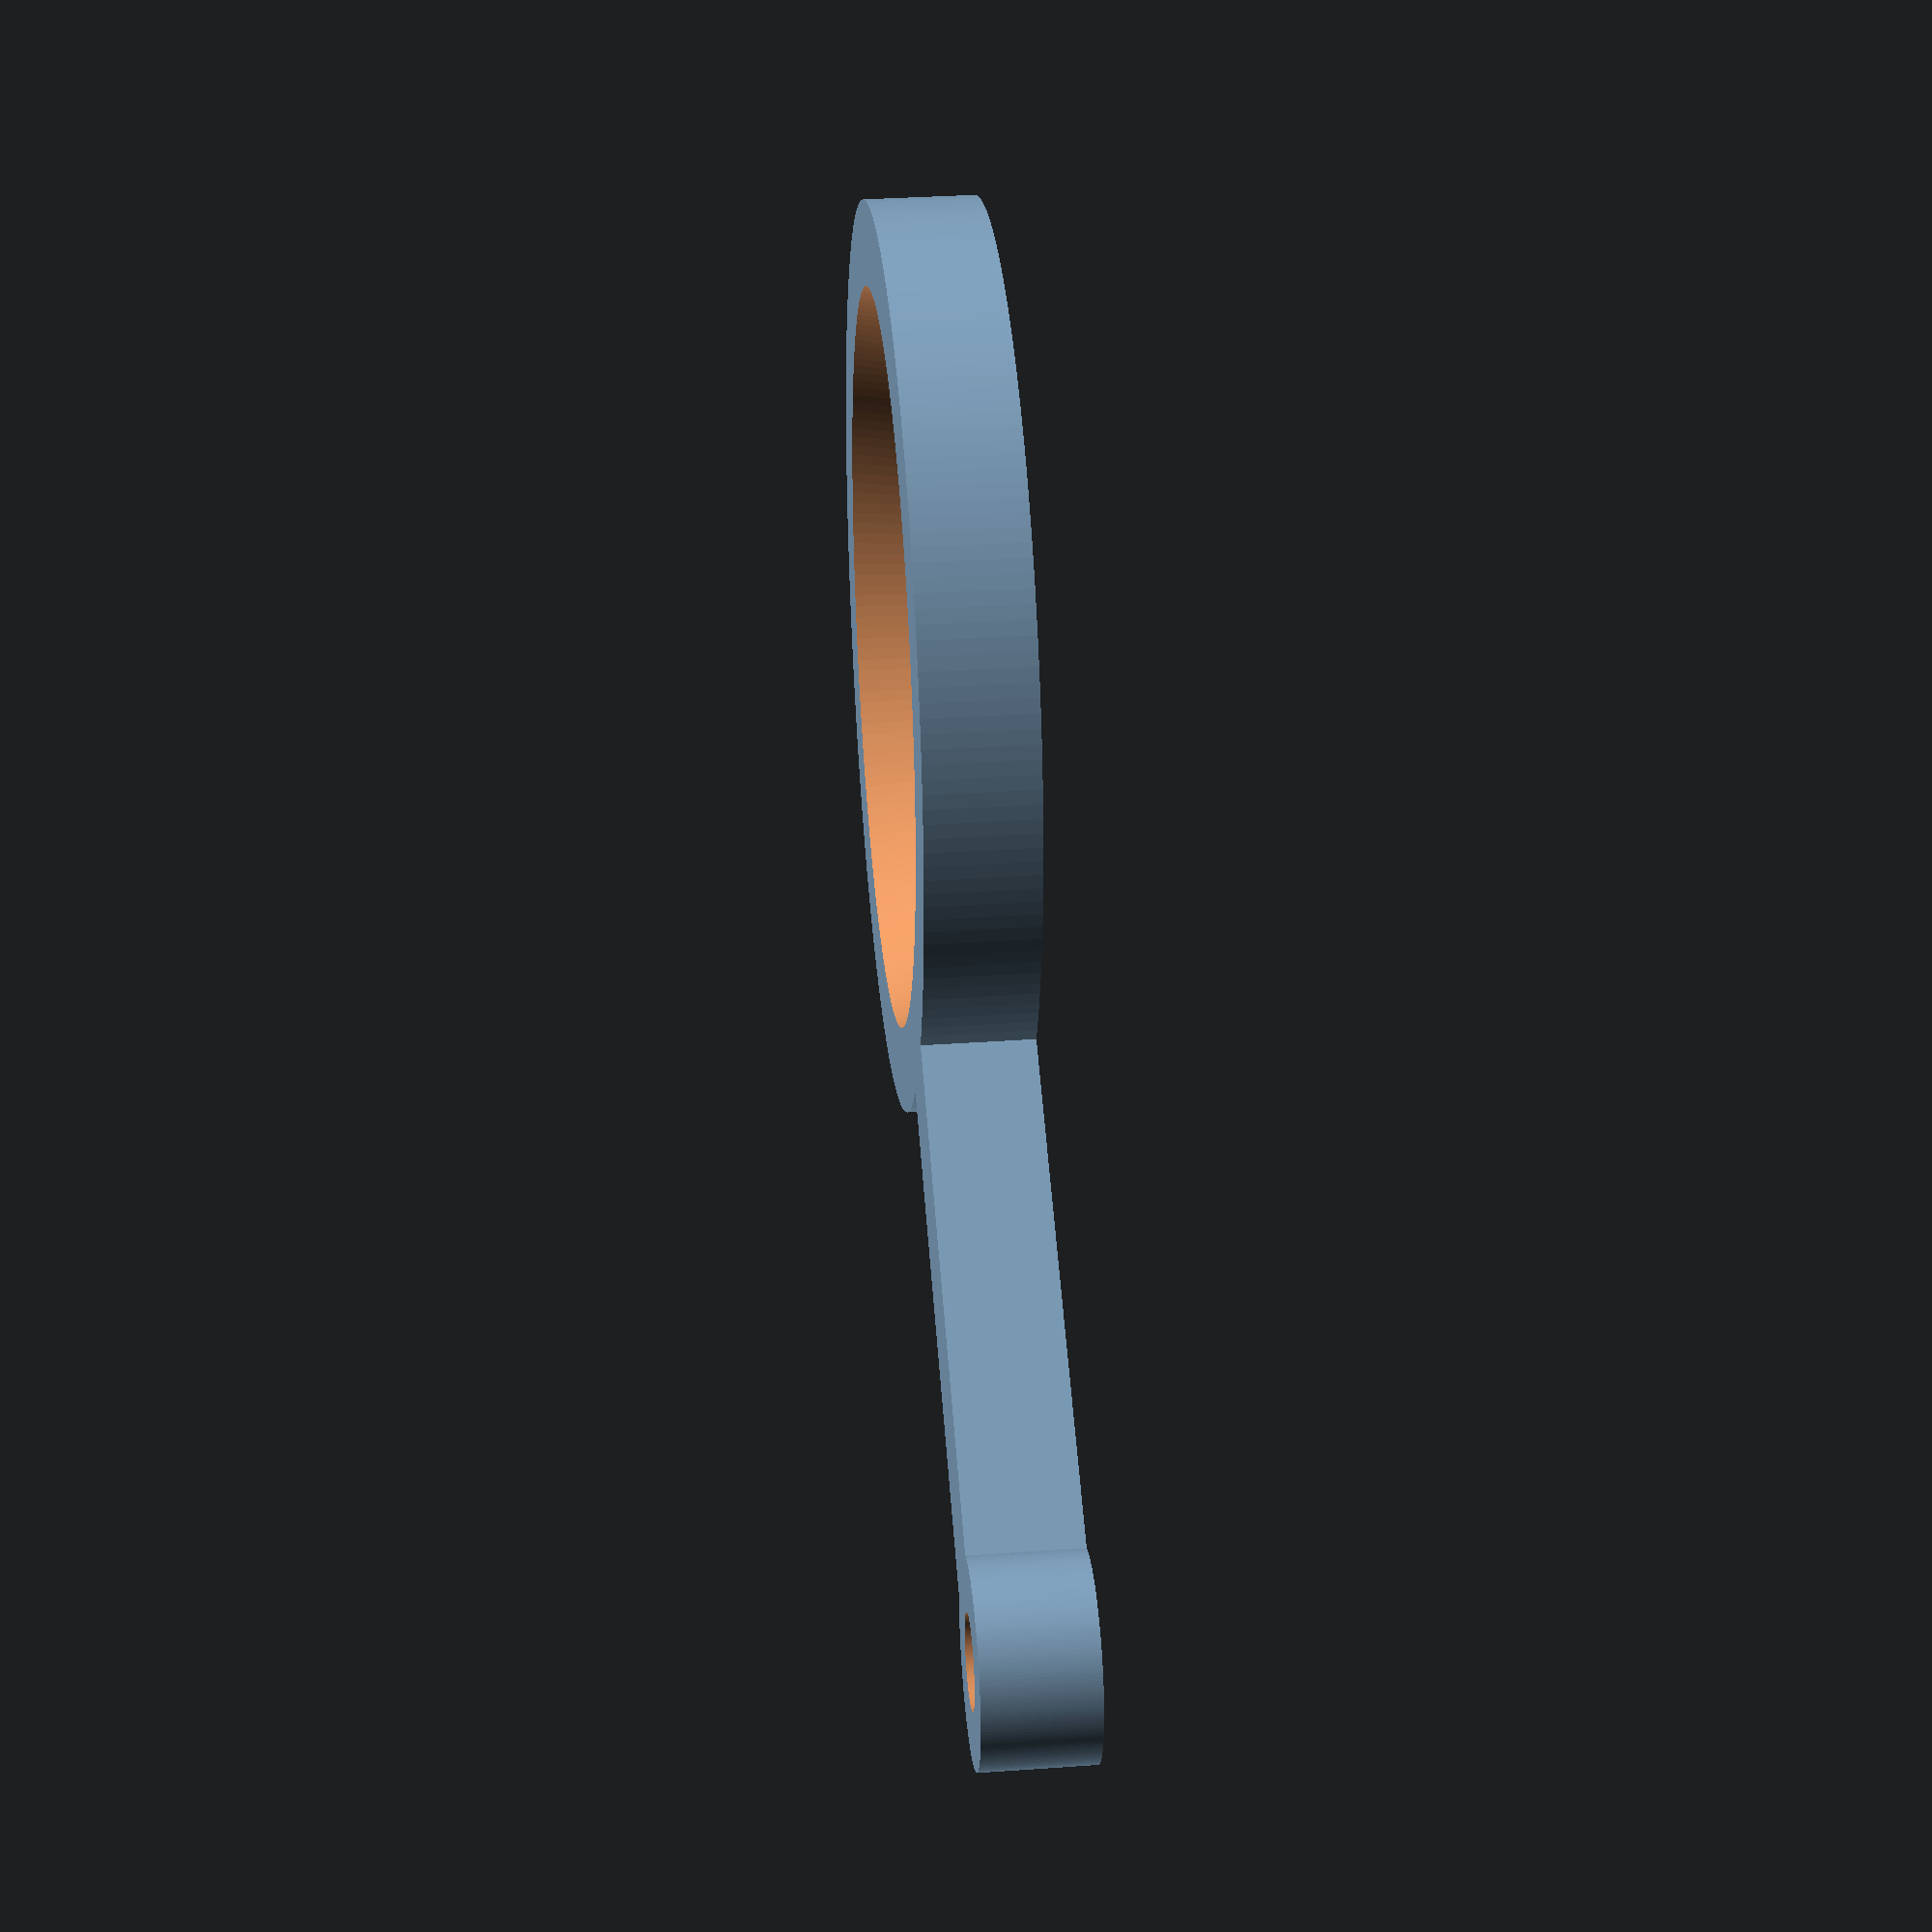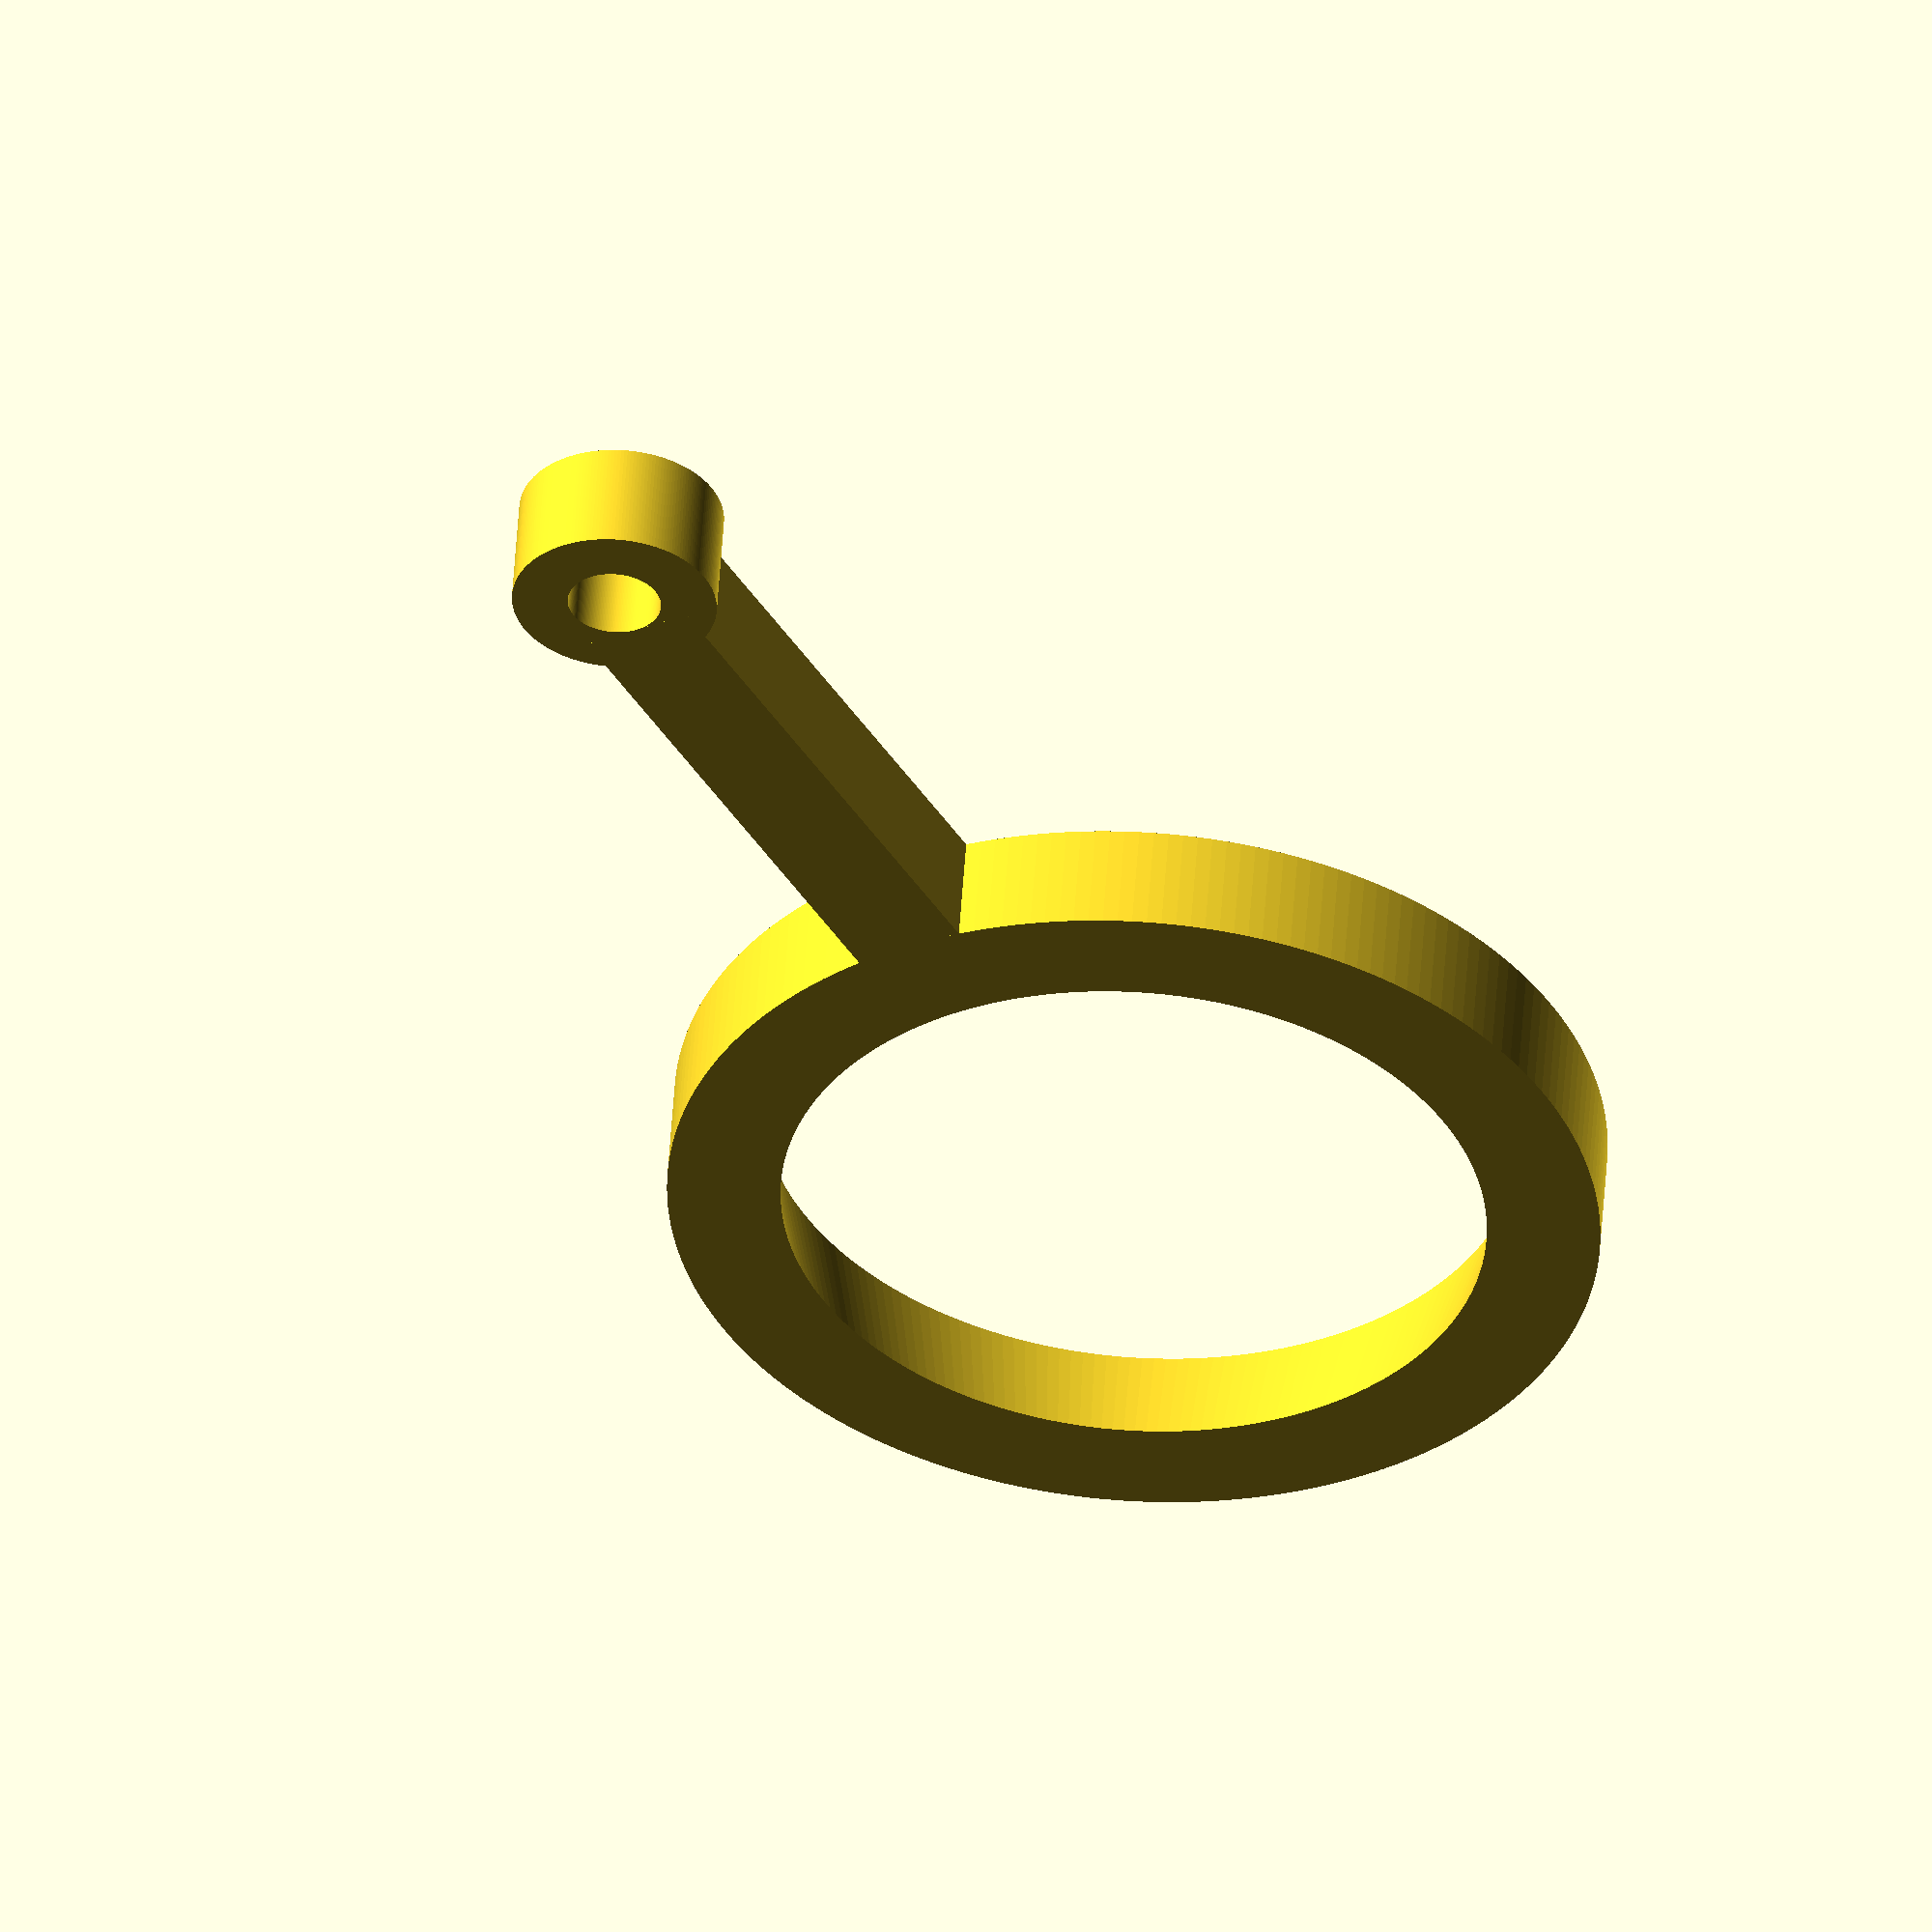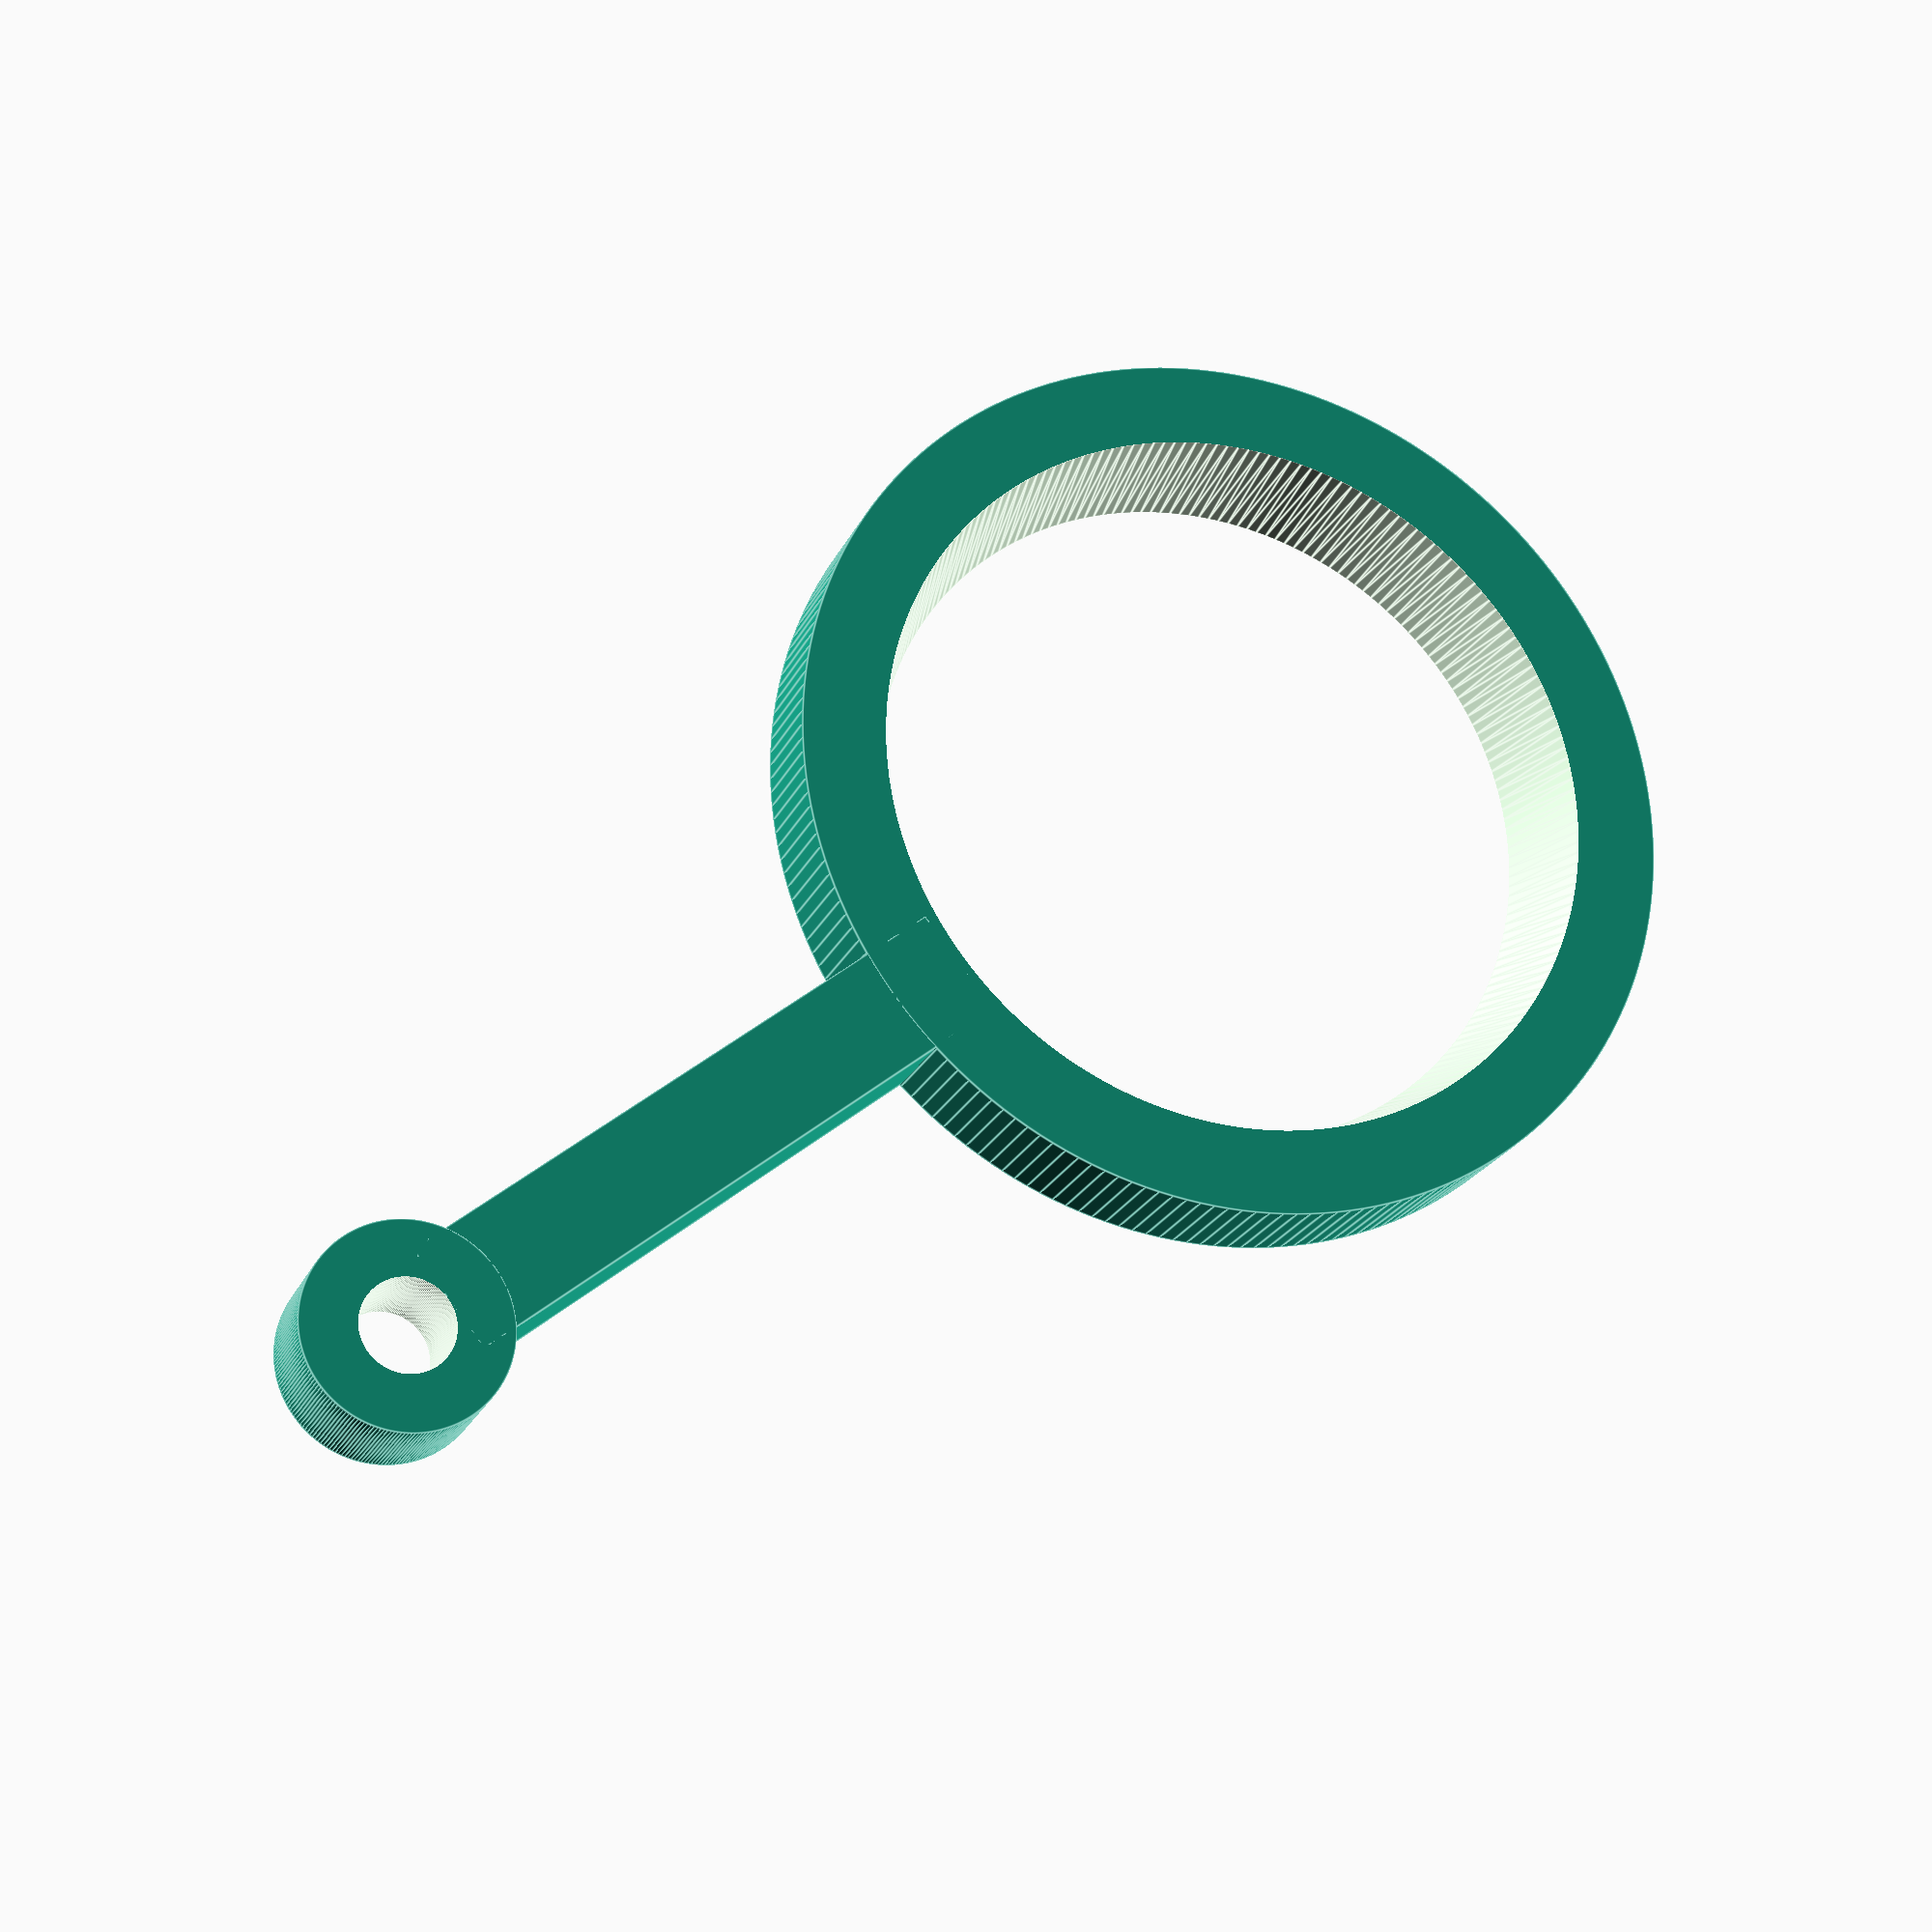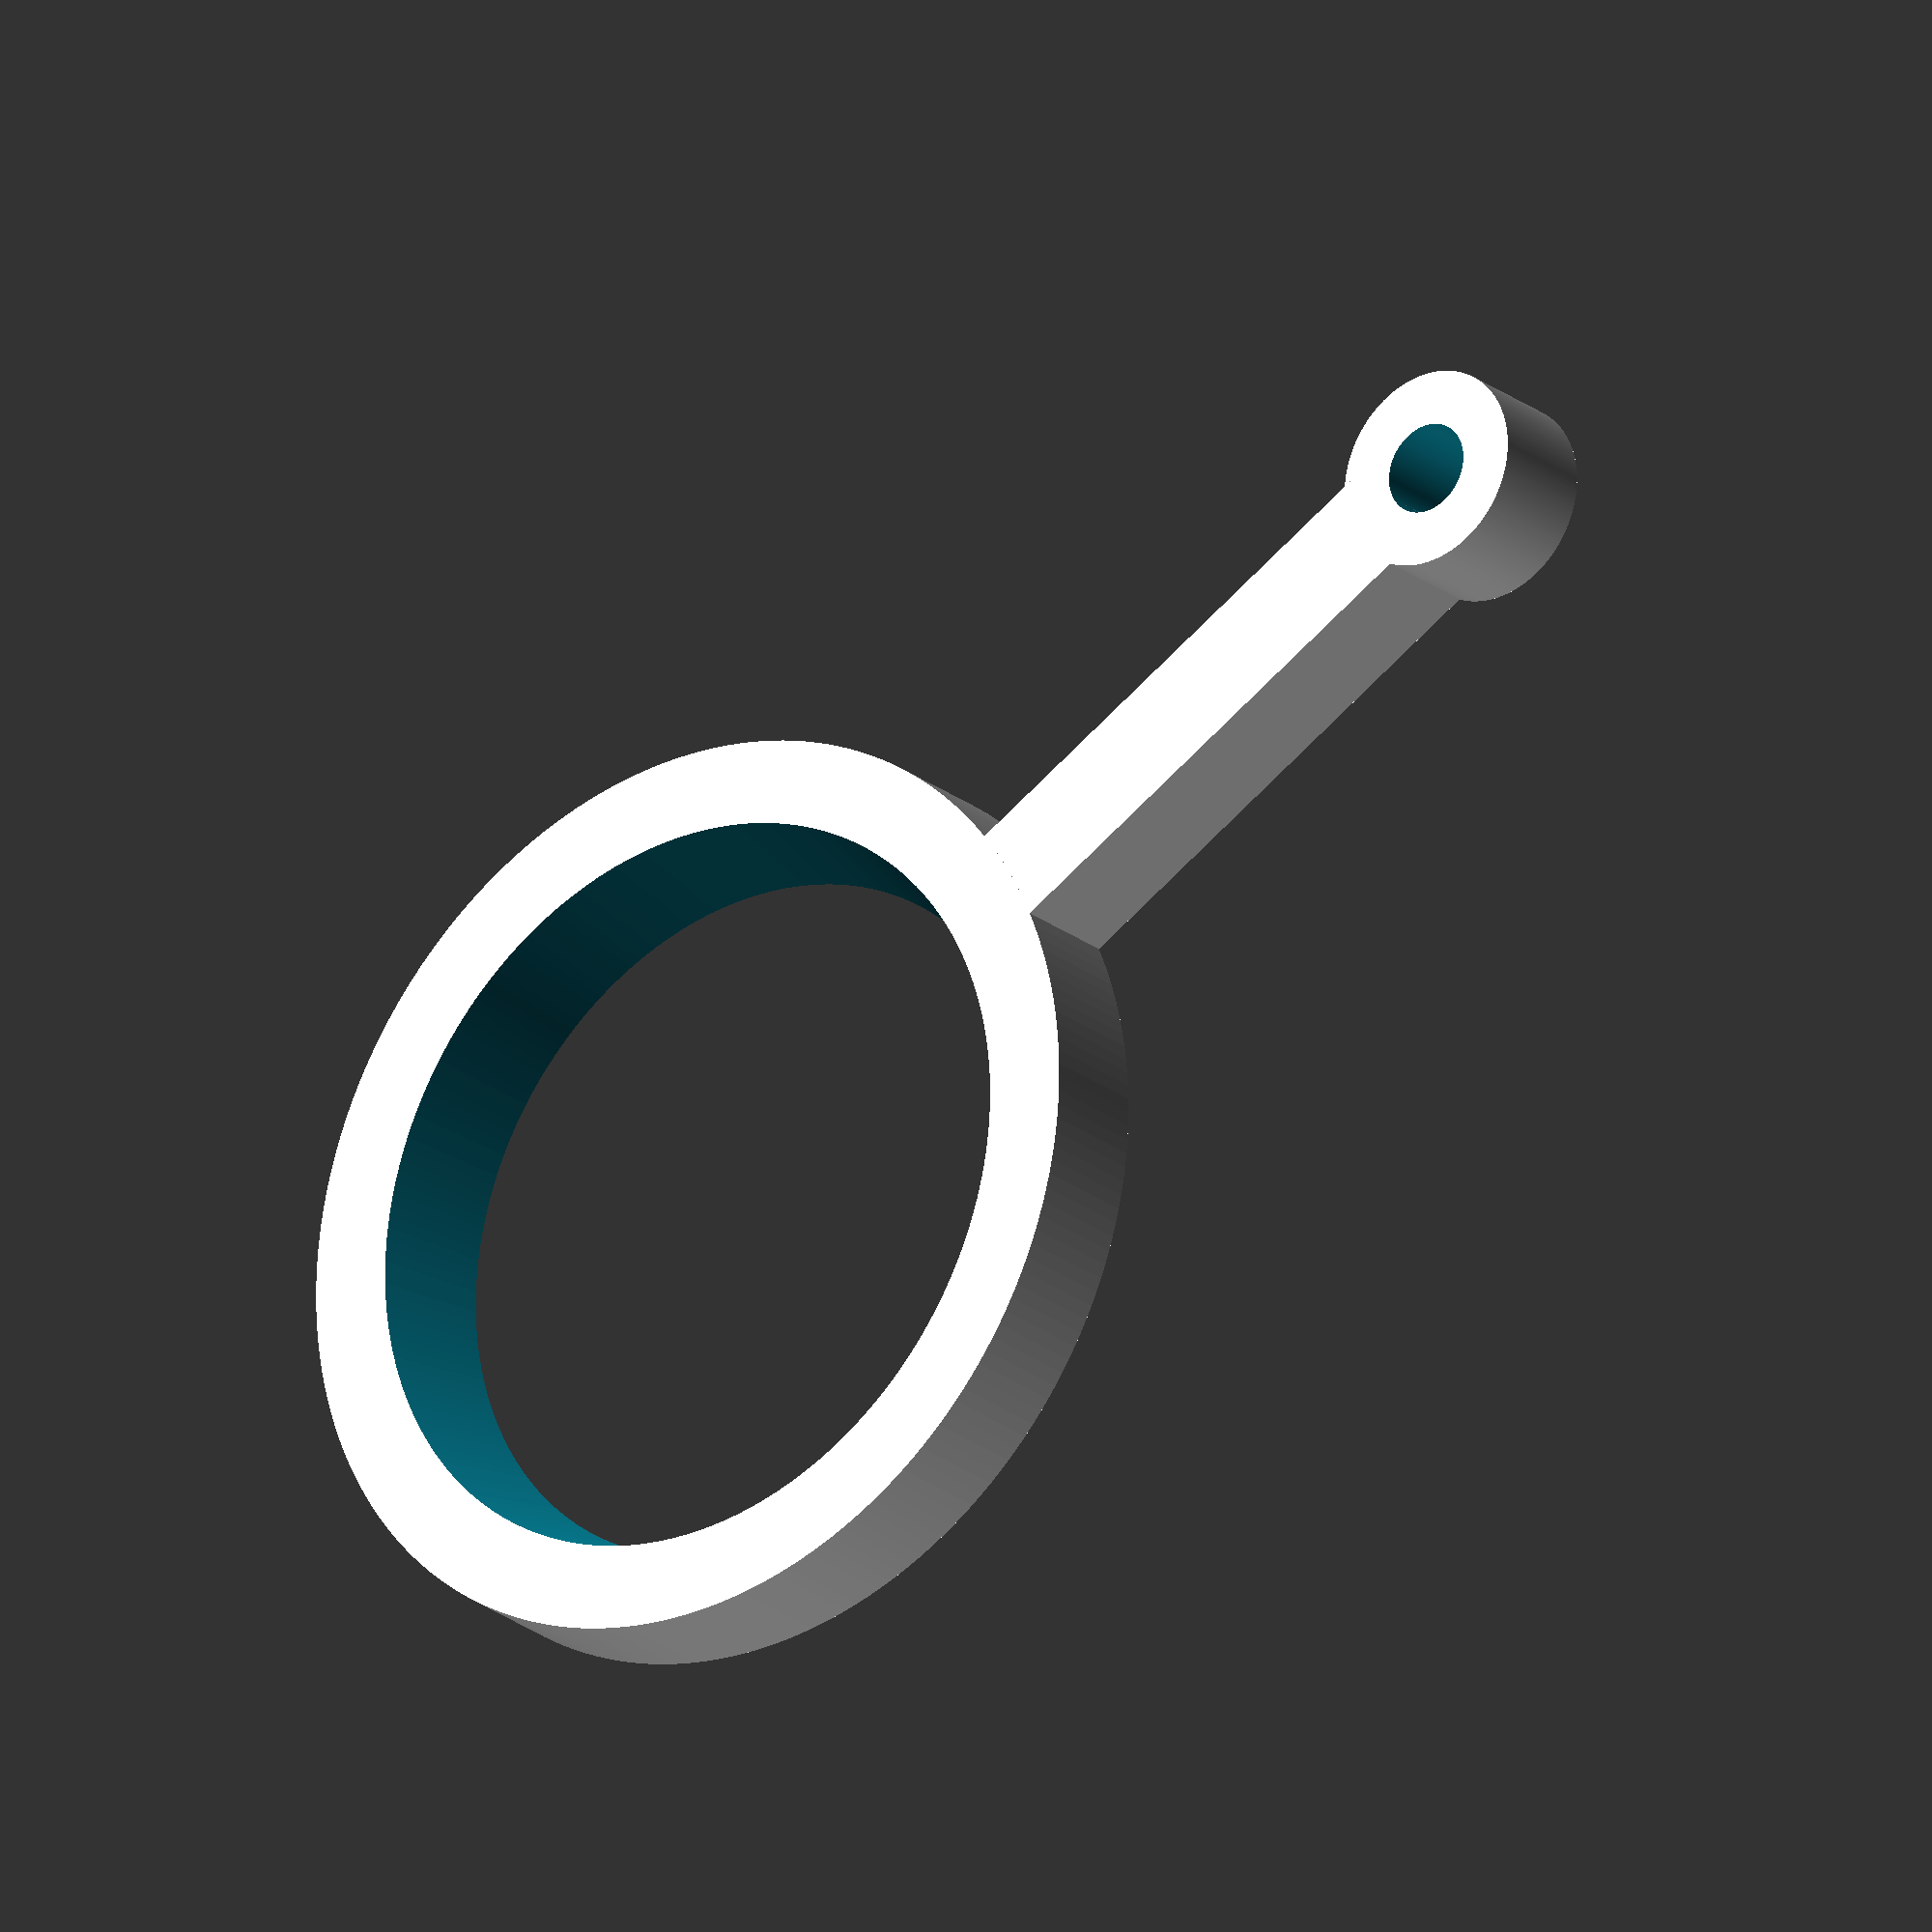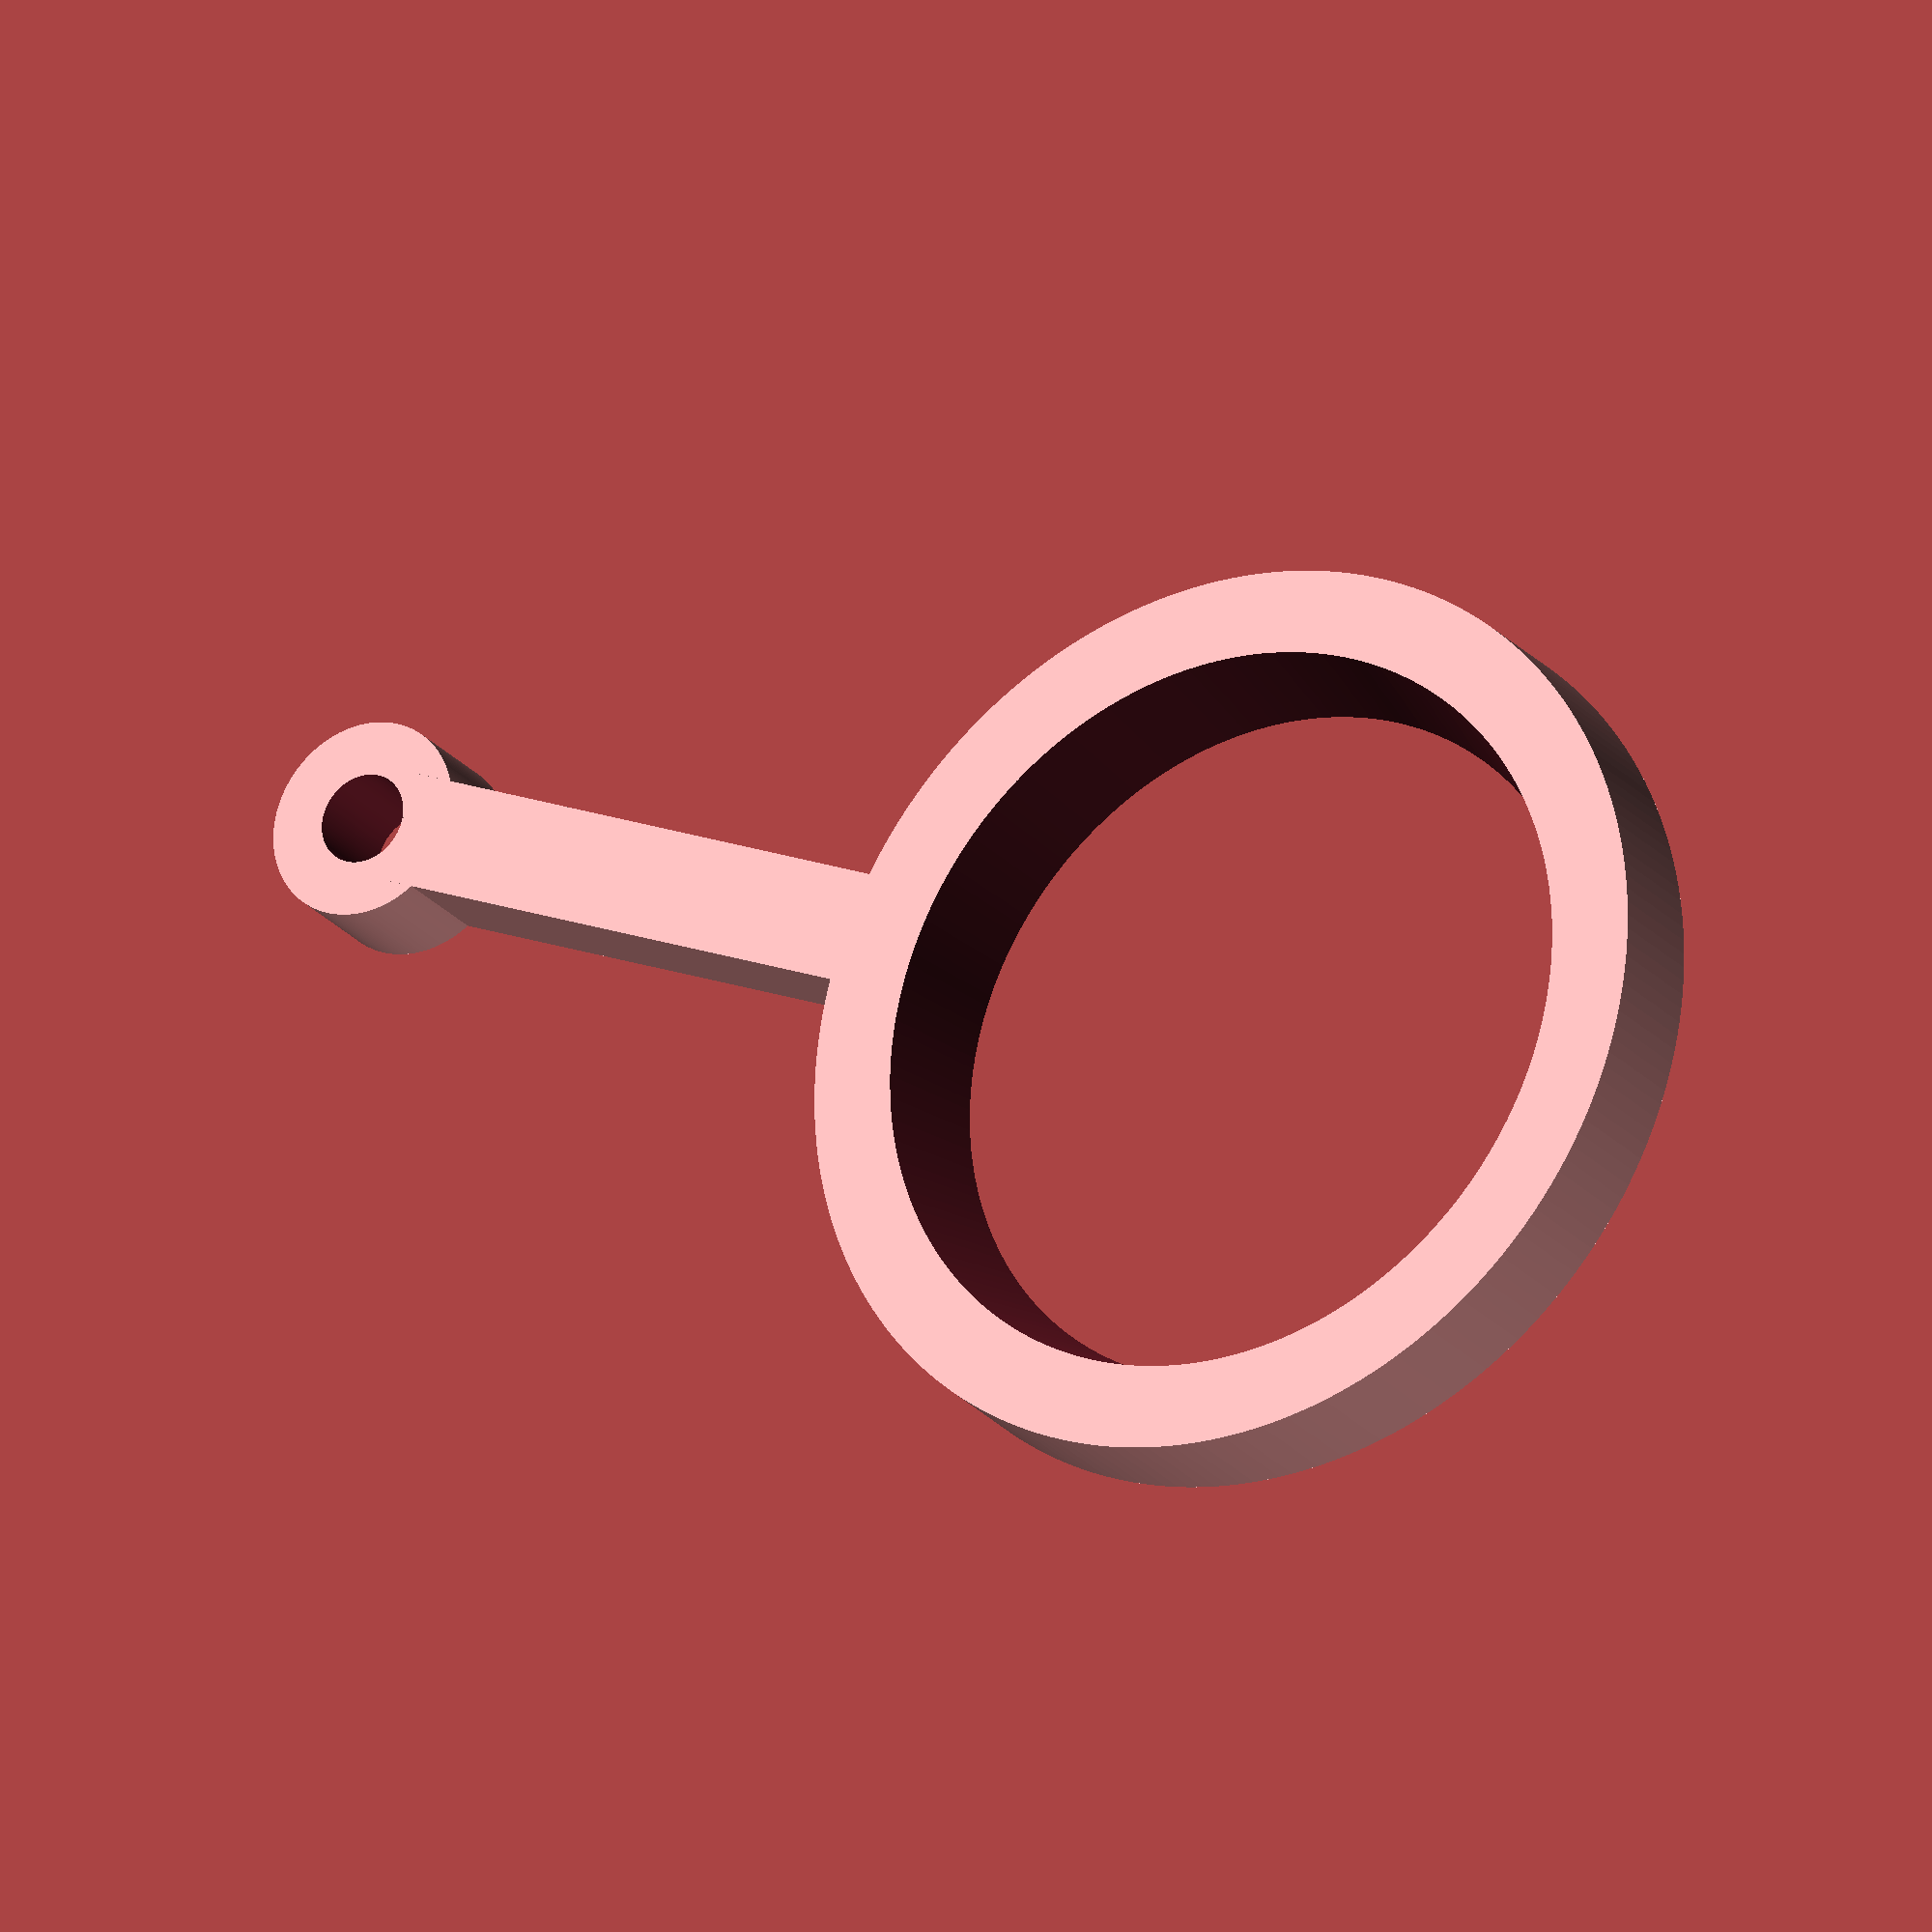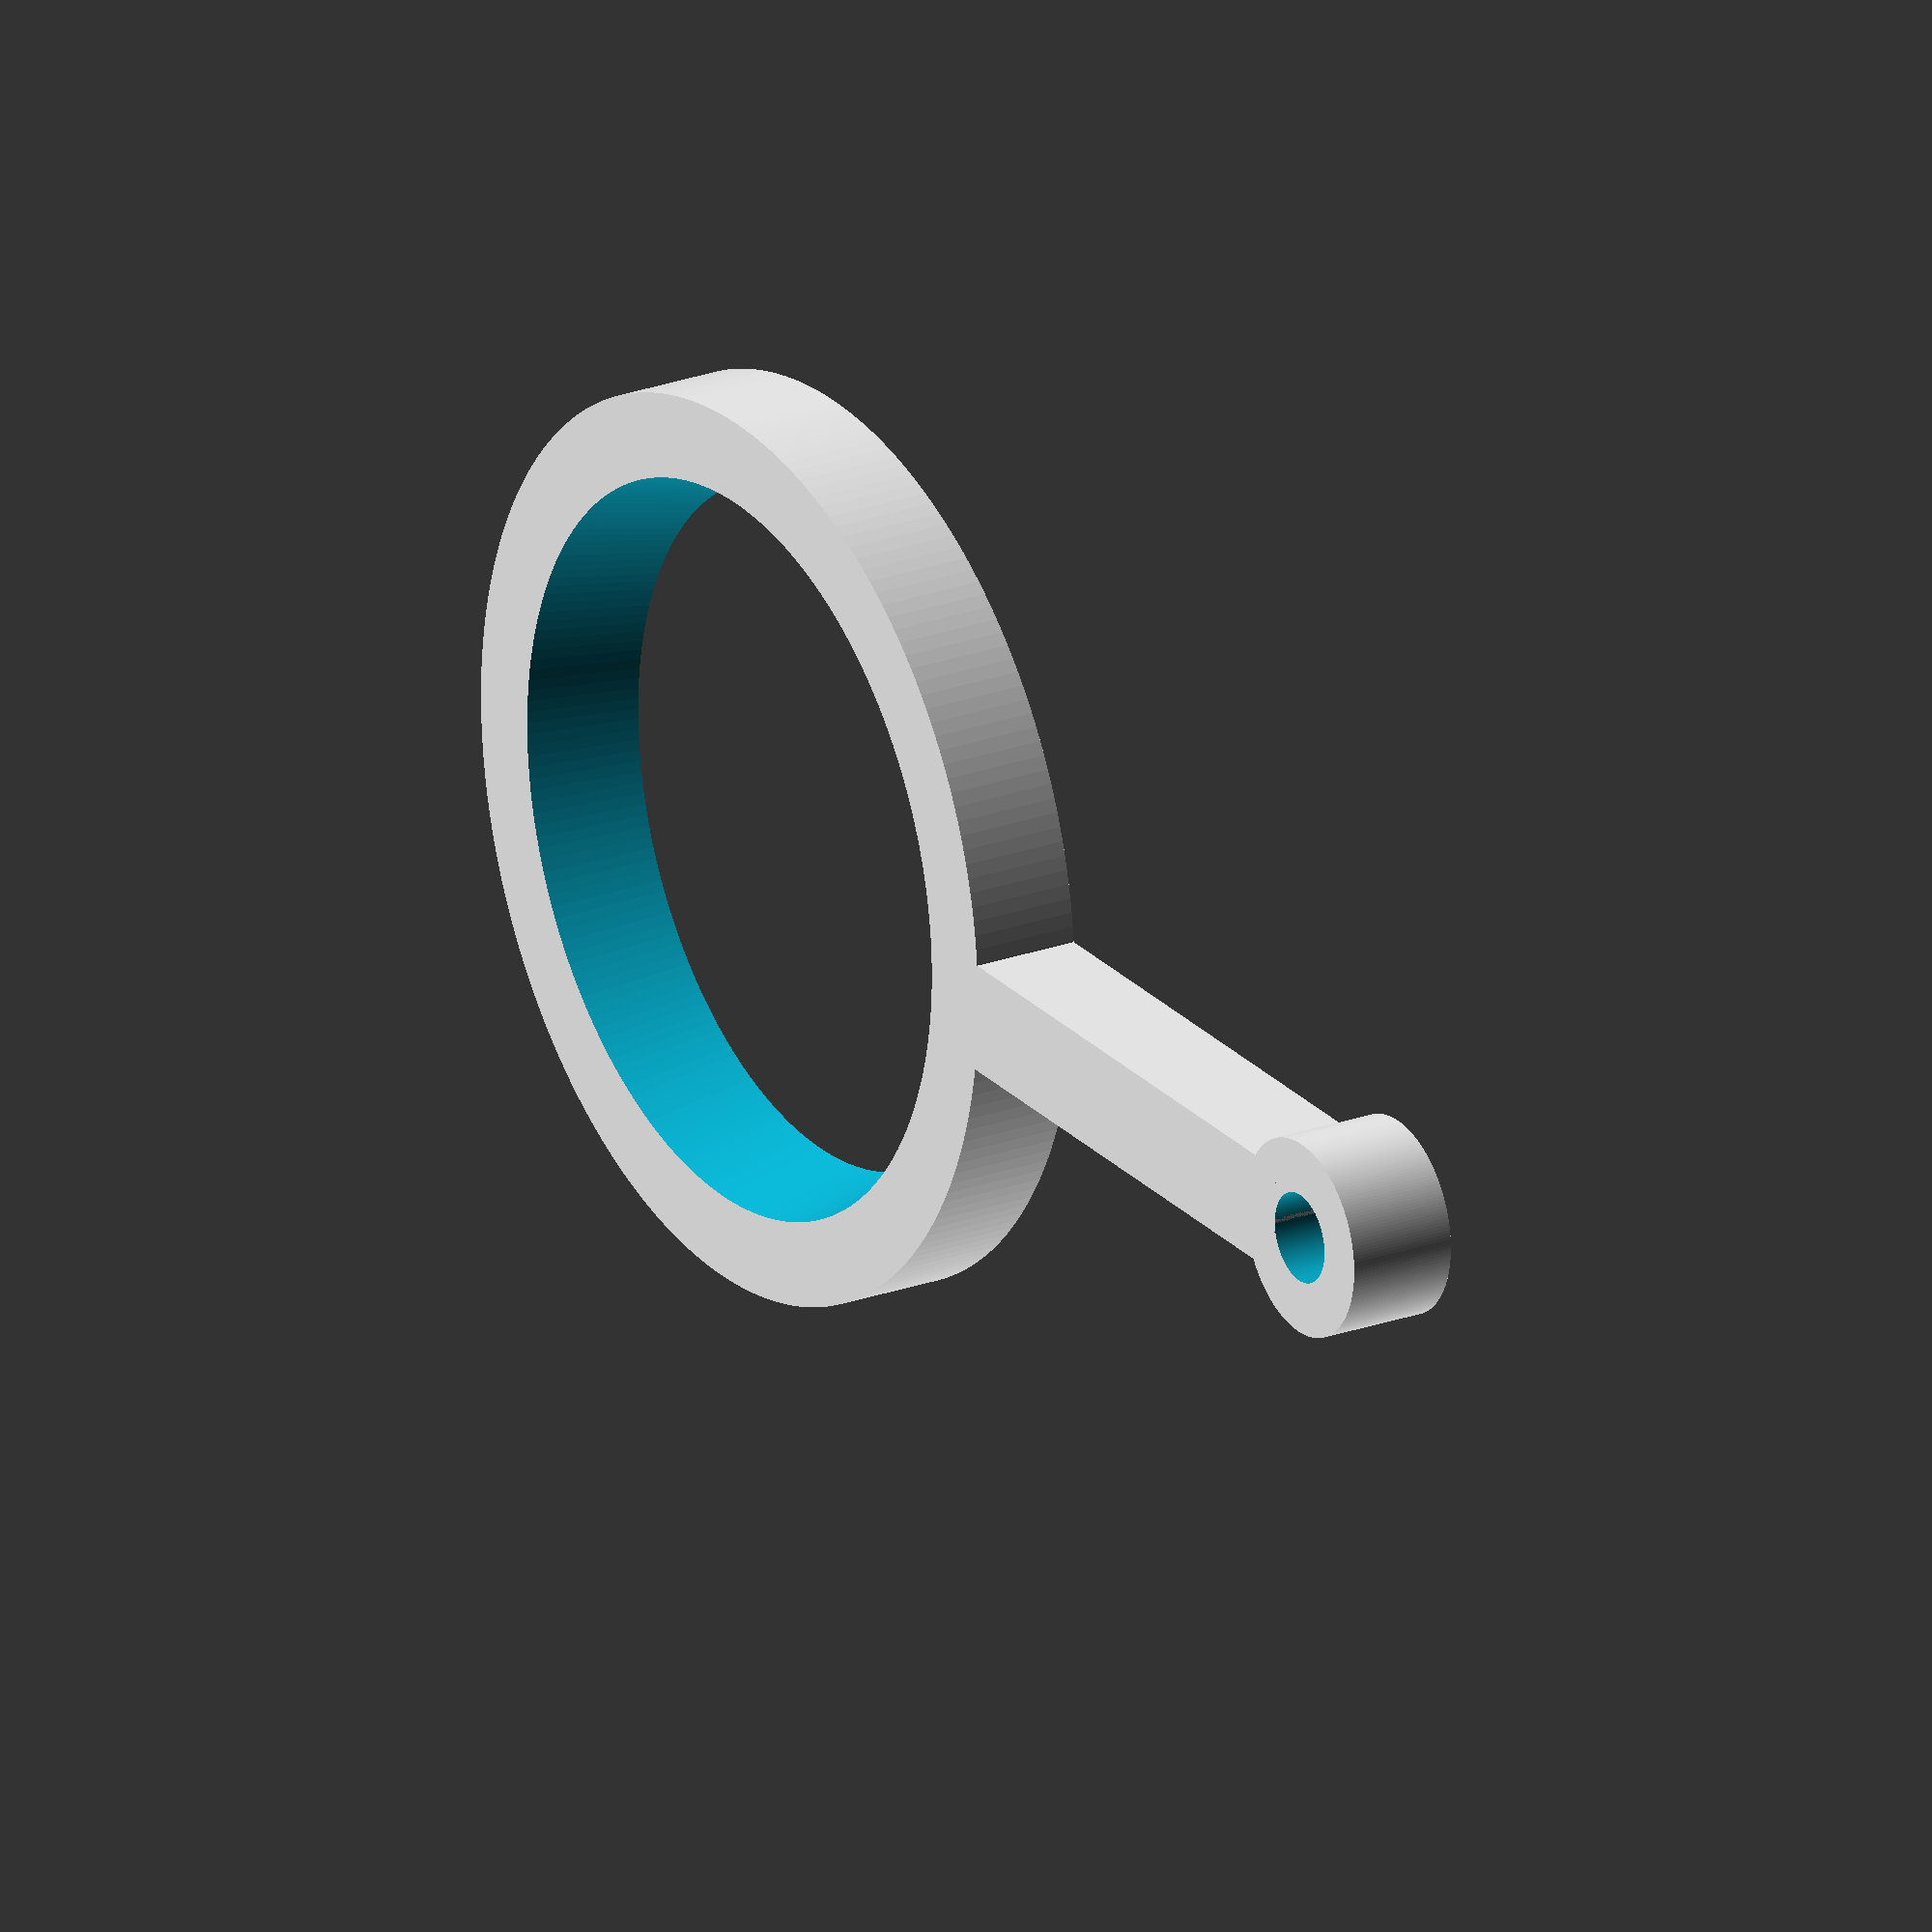
<openscad>
// 8mm rod
// 89mm to center of plate
// 62mm inner large end
$fn = 200;

translate([-28-4.1, 0, 0]) difference() {
  cylinder(10, 9, 9, center=true);
  cylinder(10.2, 4.1, 4.1, center=true);
}

// 90 - 34
cube([56, 10, 10], center=true);

translate([28+34, 0, 0]) difference() {
  cylinder(10, 41, 41, center=true);
  cylinder(10.2, 31, 33.4, center=true);
}

// funnel base diameter 12
// funnel top diameter 76
// funnel height 133
</openscad>
<views>
elev=327.9 azim=212.6 roll=84.3 proj=p view=solid
elev=128.3 azim=299.0 roll=356.3 proj=o view=solid
elev=201.6 azim=141.4 roll=198.8 proj=p view=edges
elev=23.3 azim=150.0 roll=37.4 proj=o view=solid
elev=203.6 azim=203.1 roll=150.4 proj=o view=solid
elev=157.0 azim=1.9 roll=122.1 proj=o view=solid
</views>
